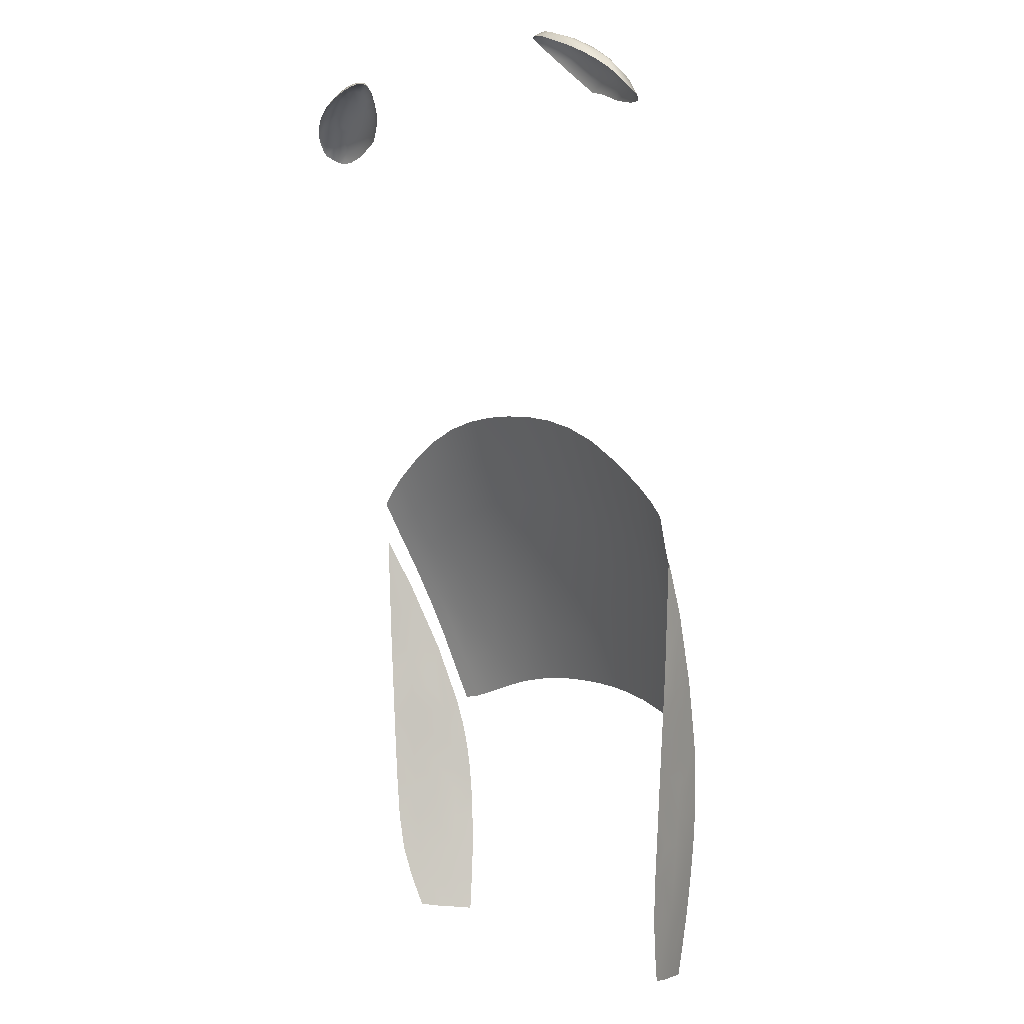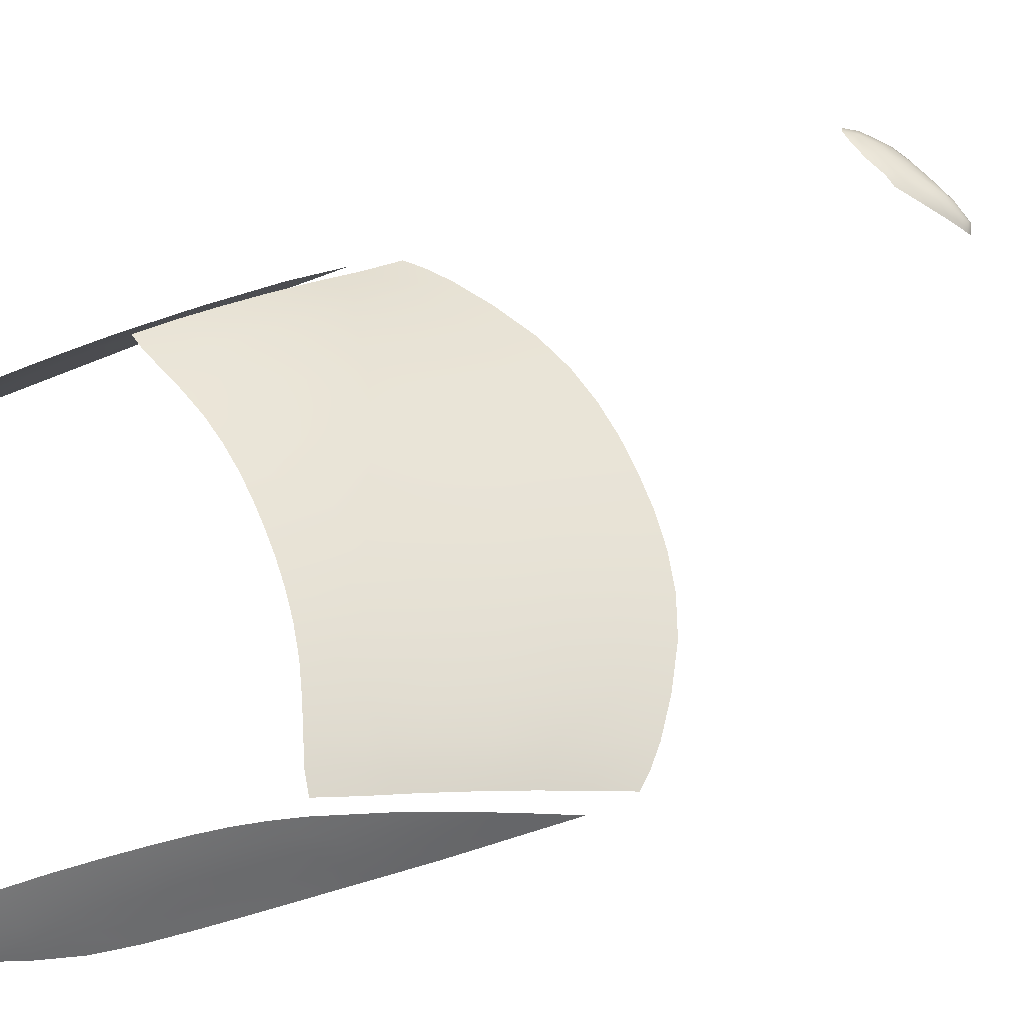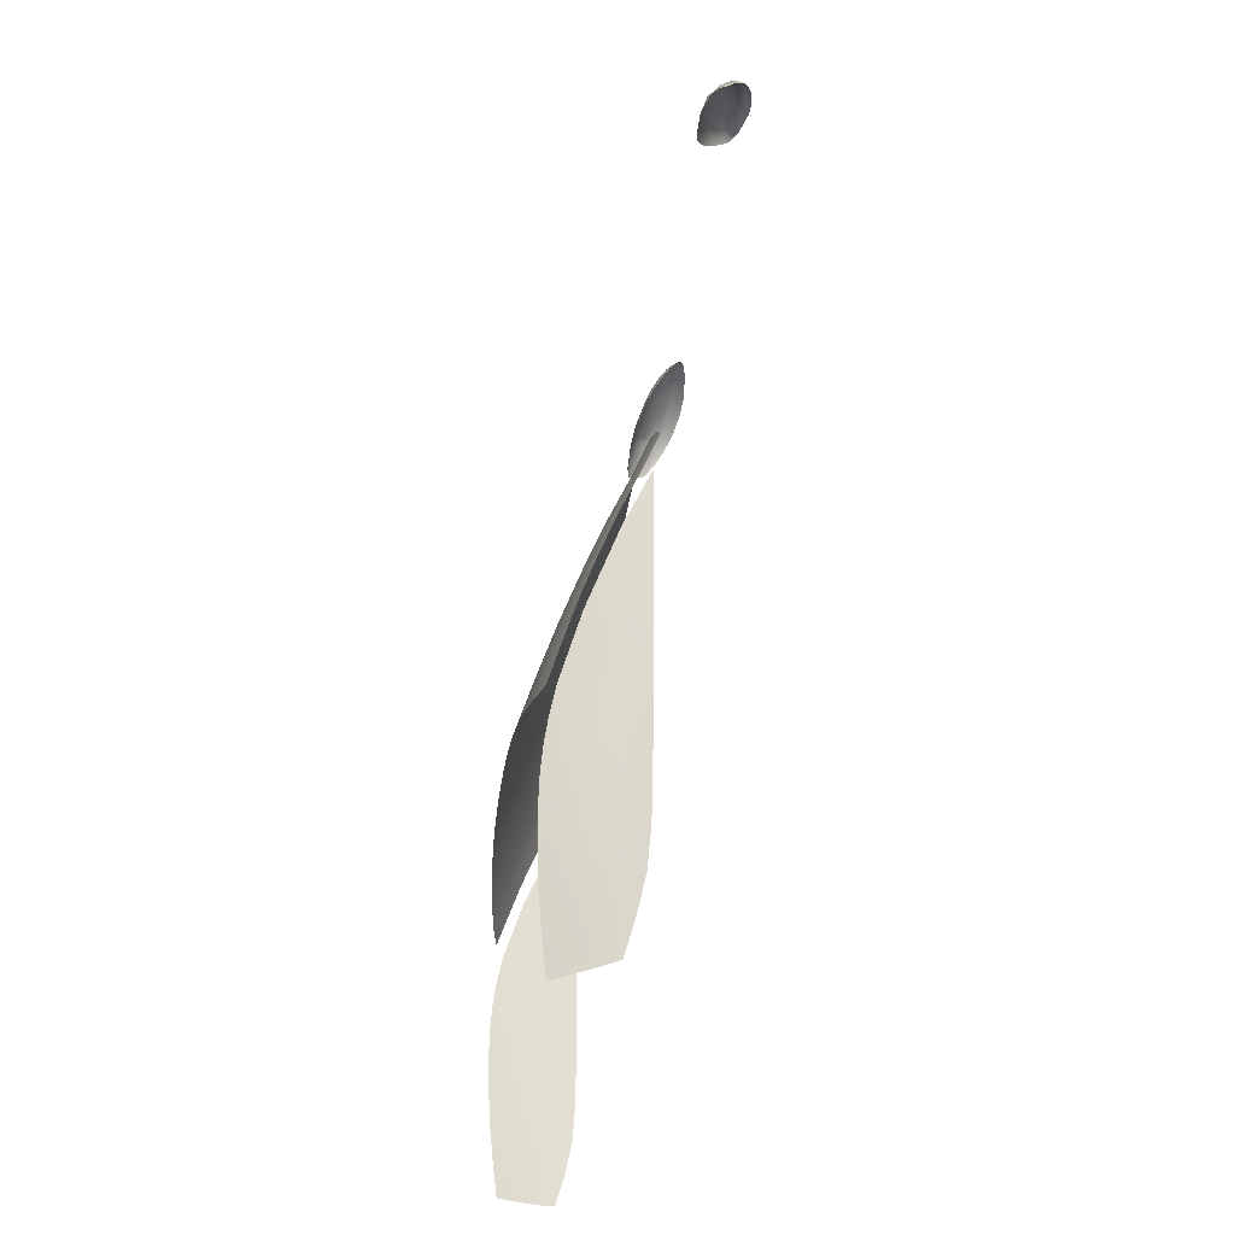
<metadata>
{"format":"obj","ext":"obj","renderer":"f3d","projection":"perspective","resolution":1024,"background":"white","views":[{"elev":1.9,"azim":53.5,"up":"+Z"},{"elev":60.7,"azim":-111.2,"up":"+Y"},{"elev":-37.5,"azim":-97.7,"up":"+Z"}]}
</metadata>
<code>
g model_car_57_glass_LOD1
v 0.7285 1.119 -0.8869
v 0.7623 1.046 -0.882
v 0.7741 1.049 -0.7514
v 0.7386 1.127 -0.7586
v 0.748 1.132 -0.6382
v 0.7837 1.053 -0.6247
v 0.8059 0.976 -0.7452
v 0.7909 0.9828 -0.8793
v 0.7704 1 -1.005
v 0.7469 1.05 -1.008
v 0.7284 1.057 -1.131
v 0.7455 1.023 -1.127
v 0.8371 0.9045 -0.7421
v 0.8199 0.915 -0.8788
v 0.8175 0.9744 -0.6108
v 0.8496 0.902 -0.5992
v 0.8601 0.9009 -0.4576
v 0.8275 0.9722 -0.4841
v 0.8368 0.9718 -0.3549
v 0.8704 0.9005 -0.3085
v 0.7926 1.053 -0.5106
v 0.8014 1.05 -0.4016
v 0.7657 1.125 -0.4468
v 0.7565 1.131 -0.5365
v 0.8105 1.049 -0.2903
v 0.8462 0.9753 -0.2133
v 0.8167 1.053 -0.1872
v 0.8554 0.9809 -0.06485
v 0.7848 1.107 -0.299
v 0.7769 1.114 -0.3626
v 0.8706 0.9897 0.2353
v 0.812 1.088 -0.02694
v 0.7492 1.175 -0.362
v 0.7364 1.187 -0.4549
v 0.7659 1.156 -0.2621
v 0.7264 1.194 -0.5459
v 0.7169 1.195 -0.6454
v 0.706 1.193 -0.7641
v 0.6947 1.186 -0.8916
v 0.7178 1.111 -1.012
v 0.7059 1.103 -1.136
v 0.6754 1.159 -1.143
v 0.6852 1.174 -1.018
v 0.8821 0.9005 -0.1432
v 0.8944 0.9004 0.03647
v 0.9133 0.8994 0.4312
v 0.7963 0.9405 -1.002
v 0.7688 0.9722 -1.117
v 0.8434 0.7165 2.086
v 0.7691 0.7088 2.119
v 0.7627 0.7138 2.081
v 0.8394 0.7204 2.049
v 0.7215 0.7049 2.092
v 0.7299 0.6996 2.136
v 0.9359 0.7066 2.071
v 0.8475 0.696 2.128
v 0.8845 0.688 2.128
v 0.9165 0.7188 2.031
v 0.9652 0.7077 2.03
v 0.9827 0.6946 2.038
v 0.9701 0.6666 2.097
v 0.9934 0.6787 2.048
v 0.997 0.6463 2.063
v 0.9617 0.6226 2.135
v 0.9933 0.6311 2.078
v 0.9737 0.6003 2.114
v 0.9349 0.5988 2.168
v 0.9488 0.5804 2.14
v 0.8994 0.5788 2.197
v 0.9143 0.5612 2.167
v 0.858 0.5618 2.222
v 0.8676 0.5418 2.196
v 0.7943 0.5462 2.253
v 0.7996 0.5267 2.228
v 0.7309 0.5428 2.276
v 0.7247 0.5221 2.256
v 0.9007 0.6352 2.177
v 0.8573 0.6101 2.214
v 0.8973 0.6621 2.154
v 0.8305 0.5999 2.23
v 0.7749 0.581 2.26
v 0.8782 0.6551 2.168
v 0.8296 0.6378 2.204
v 0.8002 0.6282 2.223
v 0.7489 0.6113 2.251
v 0.857 0.6786 2.149
v 0.7741 0.6515 2.21
v 0.731 0.6343 2.24
v 0.8055 0.6615 2.188
v 0.7495 0.6744 2.188
v 0.7092 0.6594 2.219
v 0.6808 0.6808 2.178
v 0.6465 0.6608 2.213
v 0.6669 0.6848 2.14
v 0.6211 0.6569 2.188
v 0.592 0.6284 2.226
v 0.6174 0.6368 2.246
v 0.6755 0.6424 2.246
v 0.6671 0.6273 2.262
v 0.598 0.612 2.274
v 0.7826 0.6834 2.165
v 0.5693 0.5997 2.259
v 0.5916 0.5936 2.292
v 0.5609 0.5818 2.276
v 0.5605 0.5649 2.289
v 0.5917 0.581 2.302
v 0.6682 0.6095 2.277
v 0.5954 0.5746 2.304
v 0.6894 0.5894 2.283
v 0.6774 0.597 2.281
v 0.6423 0.5527 2.303
v 0.6143 0.5622 2.306
v 0.5659 0.5565 2.293
v 0.5881 0.5431 2.294
v 0.6213 0.5346 2.288
v 0.6569 0.5289 2.28
v 0.6756 0.5469 2.295
v 0.7162 0.58 2.279
v 0.7407 0.5794 2.271
v 0.6952 1.155 -0.08419
v 0.7271 1.107 0.06423
v 0.6555 1.113 0.1054
v 0.6198 1.164 -0.05044
v 0.7838 1.101 0.02559
v 0.7582 1.144 -0.1154
v 0.7316 1.182 -0.2412
v 0.6639 1.197 -0.2288
v 0.5842 1.21 -0.2034
v 0.5221 1.173 -0.01143
v 0.5551 1.119 0.1521
v 0.4406 1.122 0.1973
v 0.4136 1.178 0.02605
v 0.3062 1.182 0.05565
v 0.3269 1.124 0.235
v 0.2152 1.124 0.2622
v 0.2011 1.184 0.07621
v 0.3853 1.231 -0.1438
v 0.2842 1.237 -0.1241
v 0.1861 1.24 -0.112
v 0.4884 1.222 -0.1726
v 0.09965 1.184 0.08663
v 0.1068 1.124 0.276
v 8.345e-07 1.124 0.2795
v 8.345e-07 1.185 0.08931
v 0.09201 1.242 -0.106
v 8.345e-07 1.242 -0.1044
v 0.345 1.061 0.4121
v 0.465 1.06 0.3701
v 0.2276 1.061 0.4422
v 0.238 0.9945 0.614
v 0.3602 0.9948 0.5834
v 0.4857 0.9945 0.5389
v 0.5868 1.058 0.3192
v 0.6914 1.054 0.2664
v 0.6147 0.9927 0.4816
v 0.6369 0.9268 0.6316
v 0.7242 0.9898 0.4218
v 0.7511 0.9264 0.562
v 0.7776 0.8708 0.6982
v 0.6585 0.8677 0.7793
v 0.5178 0.8653 0.8573
v 0.502 0.9267 0.6983
v 0.8193 0.9273 0.5068
v 0.8474 0.8732 0.639
v 0.8924 0.8758 0.5906
v 0.8646 0.9294 0.459
v 0.8389 0.9889 0.3241
v 0.792 0.9887 0.3707
v 0.3722 0.9264 0.7456
v 0.3837 0.8645 0.9075
v 0.254 0.8642 0.9367
v 0.2462 0.926 0.7758
v 0.1226 0.926 0.791
v 0.1264 0.8641 0.9515
v 8.345e-07 0.8641 0.9553
v 8.345e-07 0.9261 0.795
v 0.1184 0.9945 0.6295
v 8.345e-07 0.9947 0.6335
v 0.1131 1.061 0.4574
v 8.345e-07 1.061 0.4614
v -0.1226 0.926 0.791
v -0.1264 0.8641 0.9515
v -0.254 0.8642 0.9367
v -0.2462 0.926 0.7758
v -0.238 0.9945 0.614
v -0.1184 0.9945 0.6295
v -0.1131 1.061 0.4574
v -0.1068 1.124 0.276
v -0.09965 1.184 0.08663
v -0.2152 1.124 0.2622
v -0.2011 1.184 0.07621
v -0.3062 1.182 0.05565
v -0.3269 1.124 0.235
v -0.4406 1.122 0.1973
v -0.4136 1.178 0.02605
v -0.3853 1.231 -0.1438
v -0.2842 1.237 -0.1241
v -0.1861 1.24 -0.112
v -0.5221 1.173 -0.01143
v -0.5551 1.119 0.1521
v -0.6555 1.113 0.1054
v -0.6198 1.164 -0.05044
v -0.6952 1.155 -0.08419
v -0.7271 1.107 0.06423
v -0.7838 1.101 0.02559
v -0.7582 1.144 -0.1154
v -0.7316 1.182 -0.2412
v -0.6639 1.197 -0.2288
v -0.5842 1.21 -0.2034
v -0.4884 1.222 -0.1726
v -0.5868 1.058 0.3192
v -0.6914 1.054 0.2664
v -0.465 1.06 0.3701
v -0.345 1.061 0.4121
v -0.2276 1.061 0.4422
v -0.3602 0.9948 0.5834
v -0.4857 0.9945 0.5389
v -0.6147 0.9927 0.4816
v -0.6369 0.9268 0.6316
v -0.7242 0.9898 0.4218
v -0.7511 0.9264 0.562
v -0.7776 0.8708 0.6982
v -0.6585 0.8677 0.7793
v -0.5178 0.8653 0.8573
v -0.502 0.9267 0.6983
v -0.8193 0.9273 0.5068
v -0.8474 0.8732 0.639
v -0.8924 0.8758 0.5906
v -0.8646 0.9294 0.459
v -0.8389 0.9889 0.3241
v -0.792 0.9887 0.3707
v -0.3722 0.9264 0.7456
v -0.3837 0.8645 0.9075
v -0.7604 1.051 0.2196
v -0.8116 1.048 0.1759
v 0.7604 1.051 0.2196
v 0.8116 1.048 0.1759
v -0.7285 1.119 -0.8869
v -0.7386 1.127 -0.7586
v -0.7741 1.049 -0.7514
v -0.7623 1.046 -0.882
v -0.748 1.132 -0.6382
v -0.7837 1.053 -0.6247
v -0.8058 0.976 -0.7452
v -0.7909 0.9828 -0.8793
v -0.7705 1 -1.005
v -0.7469 1.05 -1.008
v -0.7284 1.057 -1.131
v -0.7455 1.023 -1.127
v -0.8371 0.9045 -0.7421
v -0.8199 0.915 -0.8788
v -0.8175 0.9744 -0.6108
v -0.8496 0.902 -0.5992
v -0.8601 0.9009 -0.4576
v -0.8275 0.9722 -0.4841
v -0.8368 0.9718 -0.3549
v -0.8704 0.9005 -0.3085
v -0.7926 1.053 -0.5106
v -0.8014 1.05 -0.4016
v -0.7657 1.125 -0.4468
v -0.7565 1.131 -0.5365
v -0.8105 1.049 -0.2903
v -0.8462 0.9753 -0.2133
v -0.8167 1.053 -0.1872
v -0.8554 0.9809 -0.06485
v -0.7848 1.107 -0.299
v -0.7769 1.114 -0.3626
v -0.8706 0.9897 0.2353
v -0.812 1.088 -0.02694
v -0.7492 1.175 -0.362
v -0.7364 1.187 -0.4549
v -0.7659 1.156 -0.2621
v -0.7264 1.194 -0.5459
v -0.7169 1.195 -0.6454
v -0.706 1.193 -0.7641
v -0.6947 1.186 -0.8916
v -0.7178 1.111 -1.012
v -0.7059 1.103 -1.136
v -0.6754 1.159 -1.143
v -0.6852 1.174 -1.018
v -0.8821 0.9005 -0.1432
v -0.8944 0.9004 0.03647
v -0.9133 0.8994 0.4312
v -0.7963 0.9405 -1.002
v -0.7688 0.9722 -1.117
v -0.8434 0.7165 2.086
v -0.8394 0.7204 2.049
v -0.7627 0.7138 2.081
v -0.7691 0.7088 2.119
v -0.7215 0.7049 2.092
v -0.7299 0.6996 2.136
v -0.9359 0.7066 2.071
v -0.8475 0.696 2.128
v -0.8845 0.688 2.128
v -0.9165 0.7188 2.031
v -0.9652 0.7077 2.03
v -0.9827 0.6946 2.038
v -0.9701 0.6666 2.097
v -0.9934 0.6787 2.048
v -0.997 0.6463 2.063
v -0.9617 0.6226 2.135
v -0.9933 0.6311 2.078
v -0.9737 0.6003 2.114
v -0.9349 0.5988 2.168
v -0.9488 0.5804 2.14
v -0.8994 0.5788 2.197
v -0.9143 0.5612 2.167
v -0.858 0.5618 2.222
v -0.8676 0.5418 2.196
v -0.7943 0.5462 2.253
v -0.7996 0.5267 2.228
v -0.7309 0.5428 2.276
v -0.7247 0.5221 2.256
v -0.9007 0.6352 2.177
v -0.8573 0.6101 2.214
v -0.8973 0.6621 2.154
v -0.8305 0.5999 2.23
v -0.7749 0.581 2.26
v -0.8782 0.6551 2.168
v -0.8296 0.6378 2.204
v -0.8002 0.6282 2.223
v -0.7489 0.6113 2.251
v -0.857 0.6786 2.149
v -0.7741 0.6515 2.21
v -0.731 0.6343 2.24
v -0.8055 0.6615 2.188
v -0.7495 0.6744 2.188
v -0.7092 0.6594 2.219
v -0.6808 0.6808 2.178
v -0.6465 0.6608 2.213
v -0.6669 0.6848 2.14
v -0.6211 0.6569 2.188
v -0.592 0.6284 2.226
v -0.6174 0.6368 2.246
v -0.6755 0.6424 2.246
v -0.6671 0.6273 2.262
v -0.598 0.612 2.274
v -0.7826 0.6834 2.165
v -0.5693 0.5997 2.259
v -0.5916 0.5936 2.292
v -0.5609 0.5818 2.276
v -0.5605 0.5649 2.289
v -0.5917 0.581 2.302
v -0.6682 0.6095 2.277
v -0.5954 0.5746 2.304
v -0.6774 0.597 2.281
v -0.6894 0.5894 2.283
v -0.6423 0.5527 2.303
v -0.6143 0.5622 2.306
v -0.5659 0.5565 2.293
v -0.5881 0.5431 2.294
v -0.6213 0.5346 2.288
v -0.6569 0.5289 2.28
v -0.6756 0.5469 2.295
v -0.7162 0.58 2.279
v -0.7407 0.5794 2.271
v -0.09201 1.242 -0.106
g model_car_57_glass_LOD1_0
f 3 2 1
f 4 3 1
f 4 5 3
f 5 6 3
f 3 7 2
f 3 6 7
f 7 8 2
f 8 9 2
f 9 10 2
f 1 2 10
f 10 9 11
f 9 12 11
f 7 13 8
f 13 14 8
f 7 15 13
f 6 15 7
f 15 16 13
f 17 16 15
f 18 17 15
f 18 15 6
f 18 19 17
f 19 20 17
f 21 18 6
f 22 19 18
f 21 22 18
f 23 22 21
f 24 23 21
f 22 25 19
f 25 26 19
f 19 26 20
f 26 25 27
f 28 26 27
f 27 25 29
f 25 30 29
f 30 25 22
f 23 30 22
f 31 28 27
f 32 31 27
f 32 27 29
f 33 30 23
f 34 33 23
f 34 23 24
f 35 29 30
f 33 35 30
f 35 32 29
f 36 34 24
f 36 24 37
f 24 5 37
f 37 5 4
f 38 37 4
f 38 4 39
f 4 1 39
f 39 1 40
f 40 1 10
f 40 10 41
f 10 11 41
f 40 41 42
f 43 40 42
f 43 39 40
f 21 6 5
f 24 21 5
f 26 44 20
f 26 28 44
f 28 45 44
f 28 31 45
f 31 46 45
f 47 9 8
f 14 47 8
f 47 48 9
f 48 12 9
f 51 50 49
f 52 51 49
f 51 53 50
f 53 54 50
f 52 49 55
f 49 56 55
f 56 49 50
f 56 57 55
f 58 52 55
f 59 58 55
f 60 59 55
f 60 55 61
f 62 60 61
f 63 62 61
f 63 61 64
f 65 63 64
f 66 65 64
f 66 64 67
f 68 66 67
f 68 67 69
f 70 68 69
f 70 69 71
f 72 70 71
f 72 71 73
f 74 72 73
f 74 73 75
f 76 74 75
f 77 67 64
f 78 69 67
f 77 78 67
f 77 64 61
f 79 77 61
f 79 61 55
f 57 79 55
f 80 71 69
f 78 80 69
f 81 73 71
f 80 81 71
f 75 73 81
f 78 77 82
f 82 77 79
f 83 78 82
f 80 78 83
f 84 80 83
f 81 80 84
f 85 81 84
f 79 57 86
f 82 79 86
f 83 82 86
f 86 57 56
f 85 84 87
f 88 85 87
f 84 83 89
f 87 84 89
f 89 83 86
f 89 86 56
f 88 87 90
f 91 88 90
f 90 54 91
f 54 92 91
f 91 92 93
f 93 92 94
f 94 92 54
f 95 93 94
f 95 96 93
f 96 97 93
f 91 93 97
f 98 91 97
f 88 91 98
f 98 97 99
f 99 88 98
f 97 100 99
f 53 94 54
f 90 101 54
f 101 50 54
f 101 56 50
f 90 87 101
f 87 89 101
f 101 89 56
f 102 100 97
f 96 102 97
f 103 100 102
f 99 100 103
f 104 103 102
f 104 105 103
f 105 106 103
f 107 103 106
f 107 99 103
f 106 108 107
f 107 88 99
f 88 107 109
f 109 85 88
f 107 110 109
f 109 110 111
f 110 112 111
f 107 108 112
f 110 107 112
f 112 108 113
f 113 108 106
f 105 113 106
f 114 112 113
f 111 112 114
f 115 111 114
f 115 116 111
f 116 117 111
f 111 117 109
f 109 118 85
f 117 118 109
f 85 118 119
f 118 117 119
f 85 119 81
f 119 75 81
f 117 75 119
f 76 75 117
f 116 76 117
f 122 121 120
f 123 122 120
f 121 124 120
f 124 125 120
f 125 126 120
f 126 127 120
f 128 123 120
f 127 128 120
f 122 123 129
f 123 128 129
f 130 122 129
f 131 130 129
f 132 131 129
f 131 132 133
f 134 131 133
f 135 134 133
f 136 135 133
f 132 137 133
f 137 132 129
f 137 138 133
f 139 136 133
f 138 139 133
f 128 140 129
f 140 137 129
f 135 136 141
f 136 139 141
f 142 135 141
f 143 142 141
f 144 143 141
f 139 145 141
f 146 144 141
f 145 146 141
f 131 134 147
f 134 135 147
f 148 131 147
f 135 149 147
f 149 150 147
f 150 151 147
f 152 148 147
f 151 152 147
f 131 148 153
f 148 152 153
f 130 131 153
f 122 130 153
f 154 122 153
f 152 155 153
f 155 152 156
f 157 155 156
f 157 154 153
f 155 157 153
f 158 157 156
f 159 158 156
f 160 159 156
f 161 160 156
f 162 161 156
f 152 162 156
f 158 159 163
f 157 158 163
f 159 164 163
f 164 165 163
f 165 166 163
f 166 167 163
f 167 168 163
f 168 157 163
f 161 162 169
f 170 161 169
f 171 170 169
f 172 171 169
f 171 172 173
f 174 171 173
f 175 174 173
f 176 175 173
f 172 150 173
f 150 172 169
f 150 177 173
f 178 176 173
f 177 178 173
f 178 177 179
f 177 150 179
f 180 178 179
f 143 180 179
f 142 143 179
f 135 142 179
f 149 135 179
f 150 149 179
f 175 176 181
f 176 178 181
f 182 175 181
f 183 182 181
f 184 183 181
f 185 184 181
f 186 185 181
f 178 186 181
f 180 143 187
f 178 180 187
f 186 178 187
f 185 186 187
f 143 188 187
f 188 143 189
f 143 144 189
f 190 188 189
f 188 190 187
f 191 190 189
f 190 191 192
f 193 190 192
f 194 193 192
f 195 194 192
f 196 195 192
f 197 196 192
f 198 197 192
f 191 198 192
f 198 191 189
f 194 195 199
f 195 196 199
f 200 194 199
f 201 200 199
f 202 201 199
f 201 202 203
f 204 201 203
f 205 204 203
f 206 205 203
f 207 206 203
f 208 207 203
f 209 208 203
f 202 209 203
f 209 202 199
f 210 209 199
f 196 210 199
f 200 201 211
f 201 212 211
f 194 200 211
f 213 194 211
f 194 213 214
f 193 194 214
f 190 193 214
f 215 190 214
f 185 215 214
f 216 185 214
f 217 216 214
f 213 217 214
f 217 213 211
f 218 217 211
f 217 218 219
f 218 220 219
f 220 218 211
f 212 220 211
f 220 221 219
f 221 222 219
f 222 223 219
f 223 224 219
f 224 225 219
f 225 217 219
f 222 221 226
f 221 220 226
f 227 222 226
f 228 227 226
f 229 228 226
f 230 229 226
f 231 230 226
f 220 231 226
f 225 224 232
f 217 225 232
f 224 233 232
f 233 183 232
f 183 184 232
f 184 185 232
f 185 216 232
f 216 217 232
f 230 231 234
f 235 230 234
f 205 235 234
f 204 205 234
f 201 204 234
f 212 201 234
f 220 212 234
f 231 220 234
f 215 185 187
f 190 215 187
f 152 151 169
f 162 152 169
f 151 150 169
f 167 237 236
f 168 167 236
f 237 124 236
f 124 121 236
f 121 122 236
f 122 154 236
f 157 168 236
f 154 157 236
f 240 239 238
f 241 240 238
f 242 239 240
f 243 242 240
f 244 240 241
f 243 240 244
f 245 244 241
f 246 245 241
f 247 246 241
f 241 238 247
f 246 247 248
f 249 246 248
f 250 244 245
f 251 250 245
f 252 244 250
f 252 243 244
f 253 252 250
f 253 254 252
f 254 255 252
f 252 255 243
f 256 255 254
f 257 256 254
f 255 258 243
f 259 258 255
f 256 259 255
f 259 260 258
f 260 261 258
f 262 259 256
f 263 262 256
f 263 256 257
f 262 263 264
f 263 265 264
f 262 264 266
f 267 262 266
f 267 260 259
f 262 267 259
f 265 268 264
f 268 269 264
f 264 269 266
f 267 270 260
f 270 271 260
f 260 271 261
f 272 270 267
f 266 272 267
f 269 272 266
f 271 273 261
f 261 273 274
f 242 261 274
f 242 274 239
f 274 275 239
f 239 275 276
f 238 239 276
f 238 276 277
f 238 277 247
f 247 277 278
f 248 247 278
f 278 277 279
f 277 280 279
f 276 280 277
f 258 261 242
f 243 258 242
f 281 263 257
f 265 263 281
f 282 265 281
f 268 265 282
f 283 268 282
f 284 251 245
f 246 284 245
f 285 284 246
f 249 285 246
f 288 287 286
f 289 288 286
f 290 288 289
f 291 290 289
f 286 287 292
f 293 286 292
f 286 293 289
f 294 293 292
f 287 295 292
f 295 296 292
f 296 297 292
f 292 297 298
f 297 299 298
f 299 300 298
f 298 300 301
f 300 302 301
f 302 303 301
f 301 303 304
f 303 305 304
f 304 305 306
f 305 307 306
f 306 307 308
f 307 309 308
f 308 309 310
f 309 311 310
f 310 311 312
f 311 313 312
f 304 314 301
f 315 314 304
f 306 315 304
f 301 314 298
f 314 316 298
f 298 316 292
f 316 294 292
f 317 315 306
f 308 317 306
f 318 317 308
f 310 318 308
f 310 312 318
f 314 315 319
f 314 319 316
f 315 320 319
f 315 317 320
f 317 321 320
f 317 318 321
f 318 322 321
f 316 319 323
f 294 316 323
f 319 320 323
f 294 323 293
f 321 322 324
f 322 325 324
f 321 324 326
f 320 321 326
f 320 326 323
f 323 326 293
f 324 325 327
f 325 328 327
f 291 327 328
f 329 291 328
f 329 328 330
f 329 330 331
f 329 331 291
f 330 332 331
f 333 332 330
f 334 333 330
f 330 328 334
f 328 335 334
f 328 325 335
f 334 335 336
f 325 336 335
f 337 334 336
f 331 290 291
f 338 327 291
f 289 338 291
f 293 338 289
f 324 327 338
f 326 324 338
f 326 338 293
f 339 333 334
f 337 339 334
f 337 340 339
f 337 336 340
f 340 341 339
f 342 341 340
f 343 342 340
f 340 344 343
f 336 344 340
f 345 343 344
f 325 344 336
f 346 344 325
f 325 347 346
f 346 347 348
f 349 346 348
f 344 346 349
f 345 344 349
f 345 349 350
f 350 342 343
f 345 350 343
f 349 351 350
f 349 348 351
f 348 352 351
f 353 352 348
f 354 353 348
f 354 348 347
f 325 322 347
f 355 347 322
f 355 354 347
f 355 322 356
f 354 355 356
f 356 322 318
f 312 356 318
f 312 354 356
f 313 353 354
f 312 313 354
f 357 198 189
f 146 357 189
f 144 146 189

</code>
